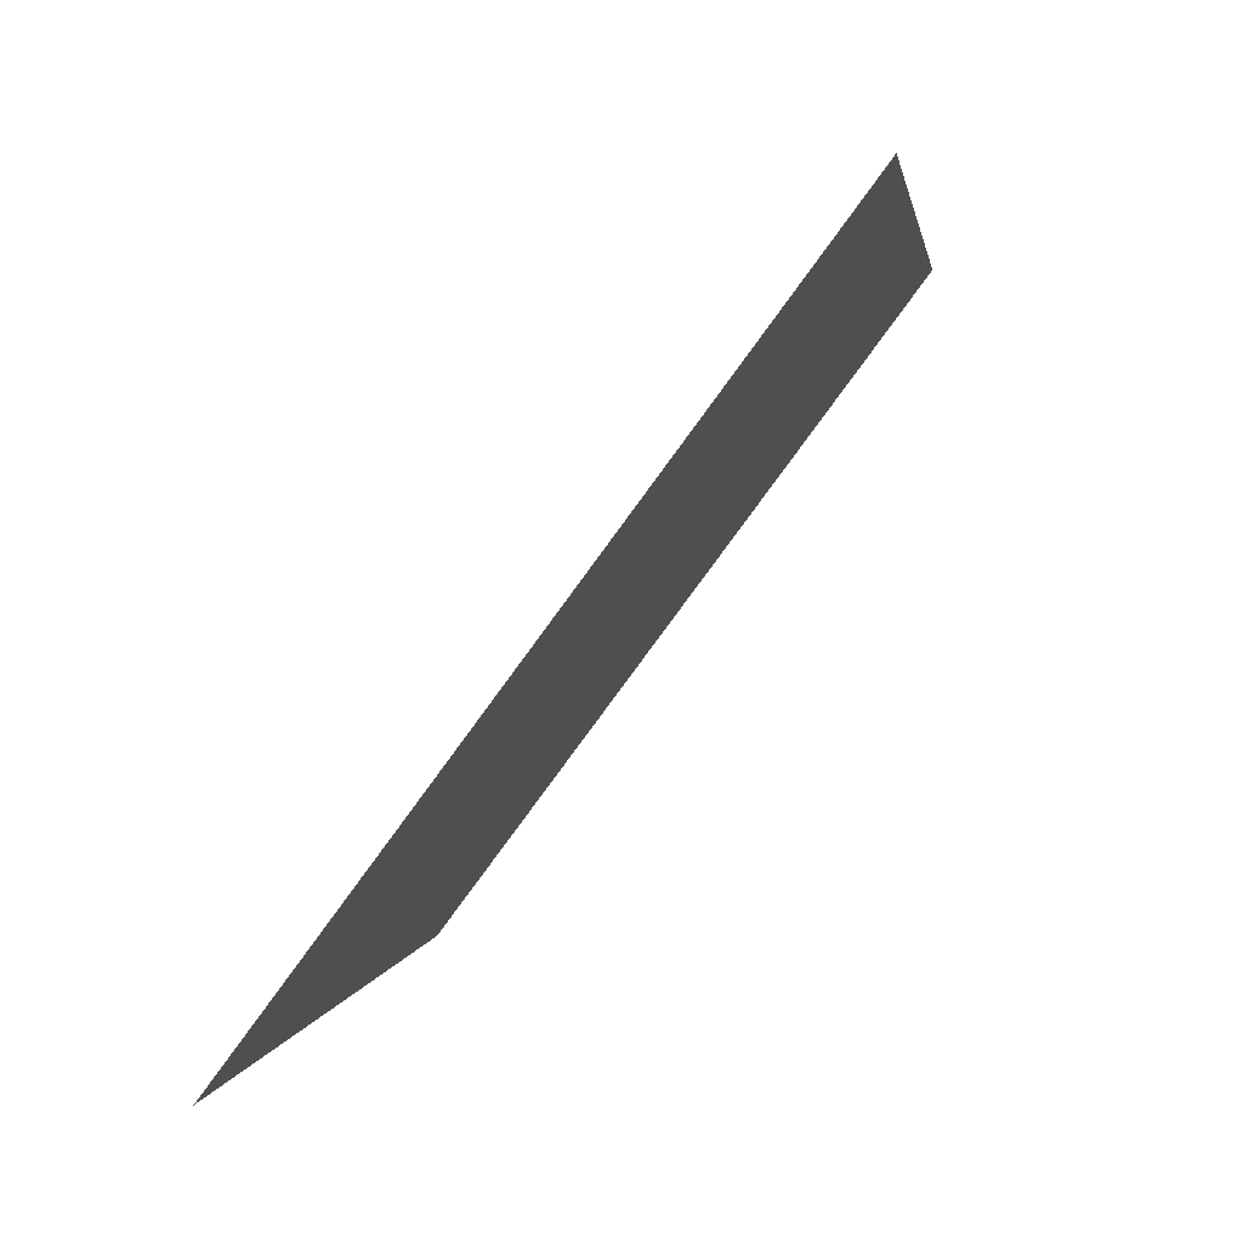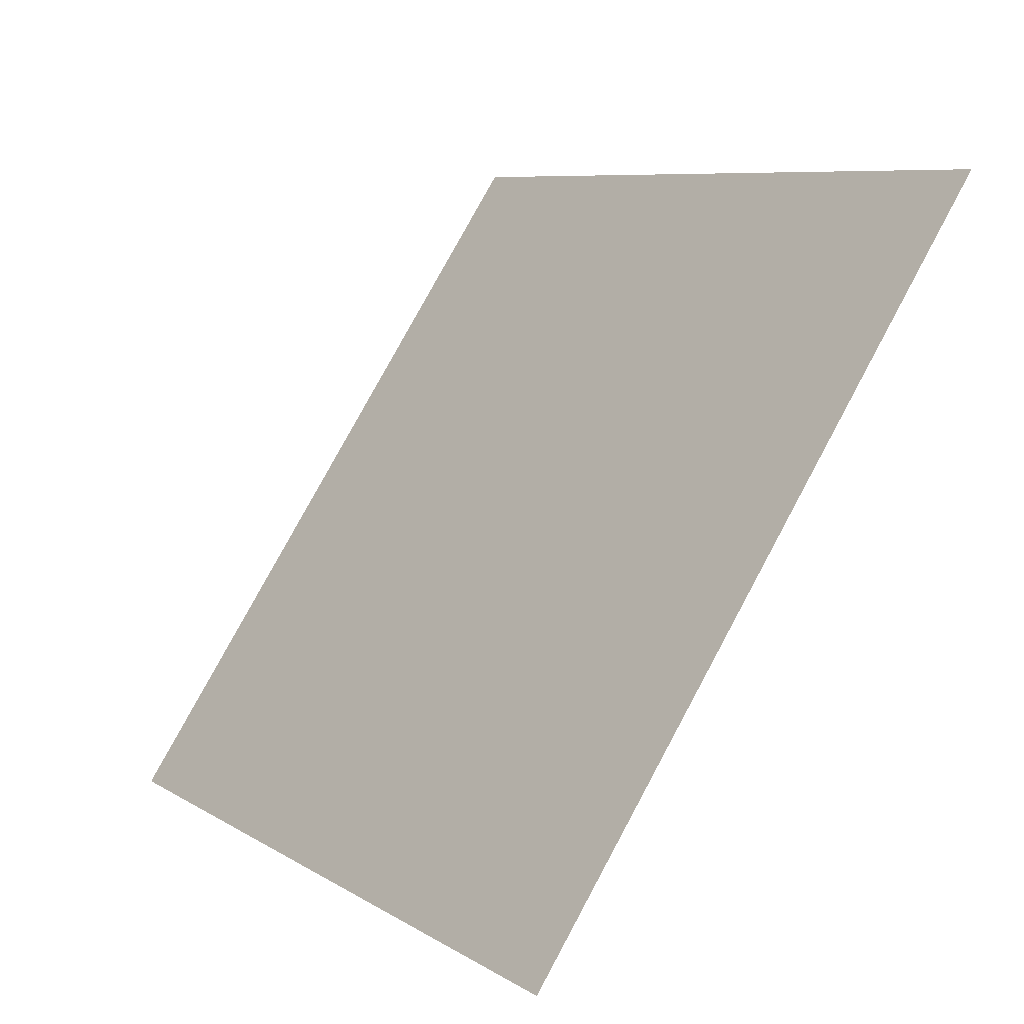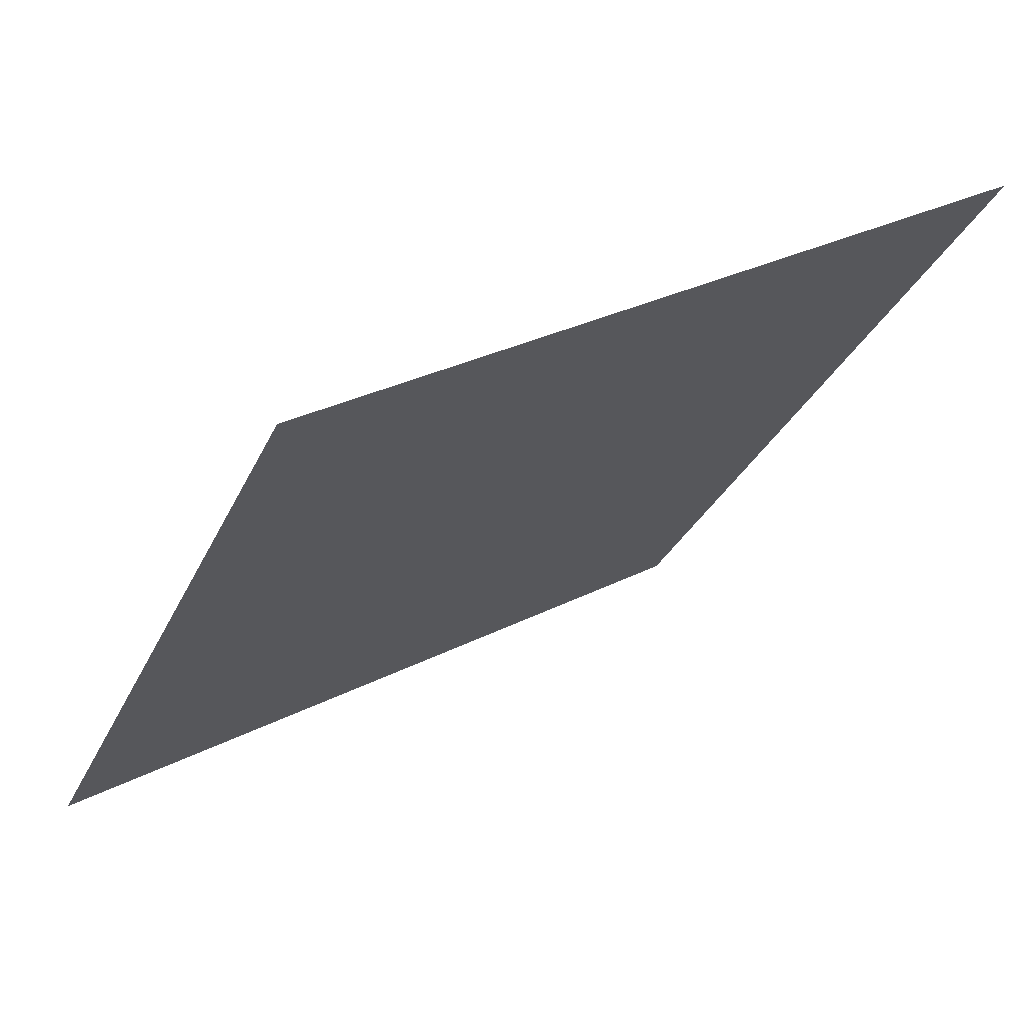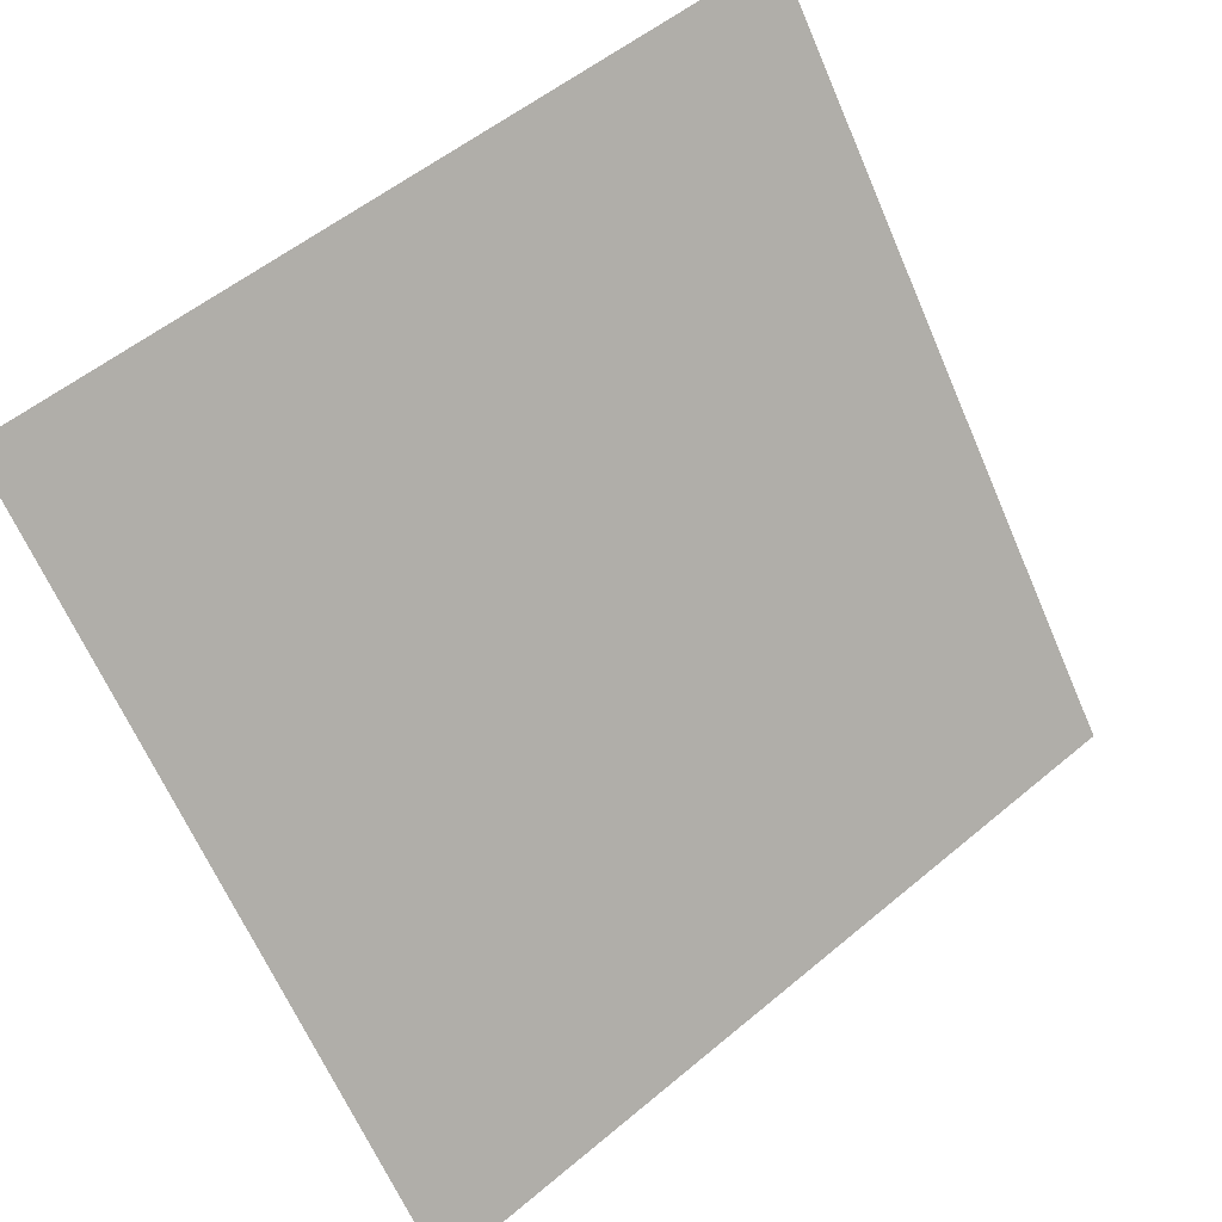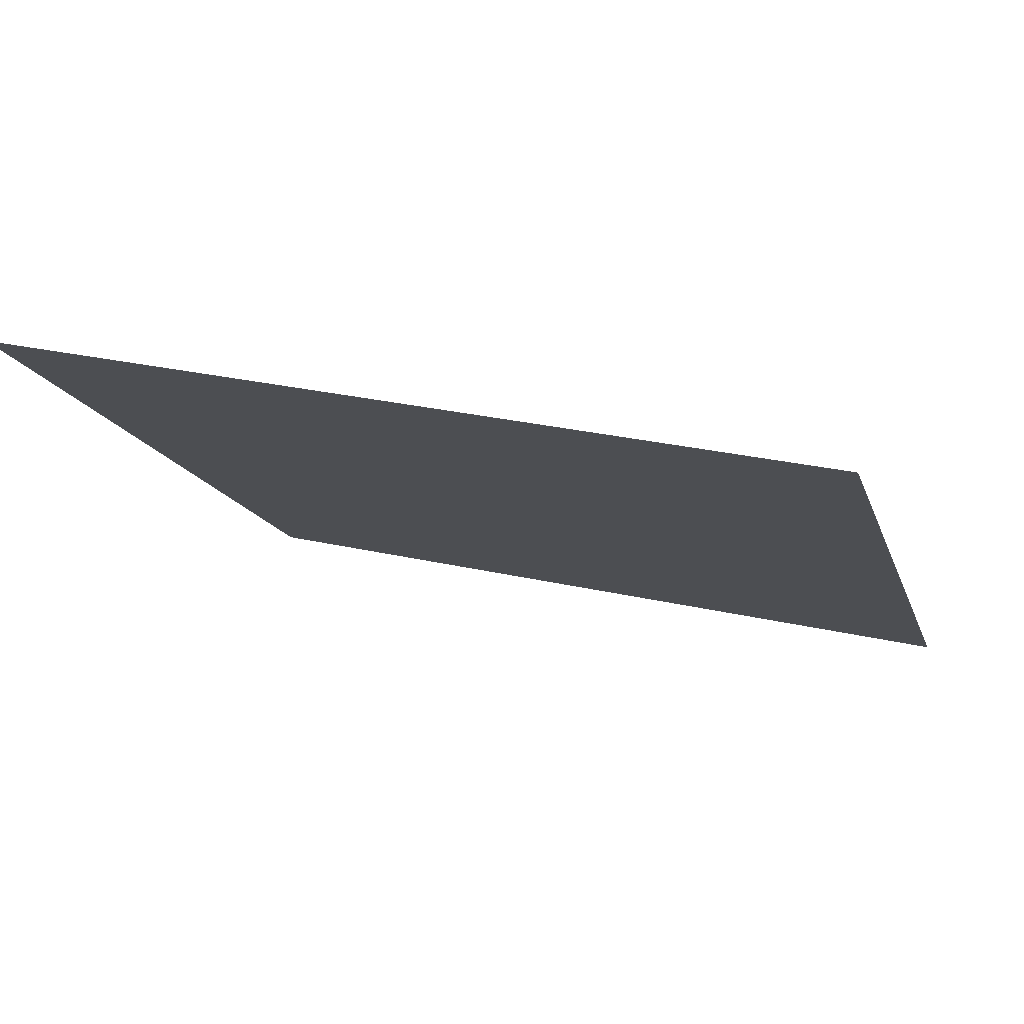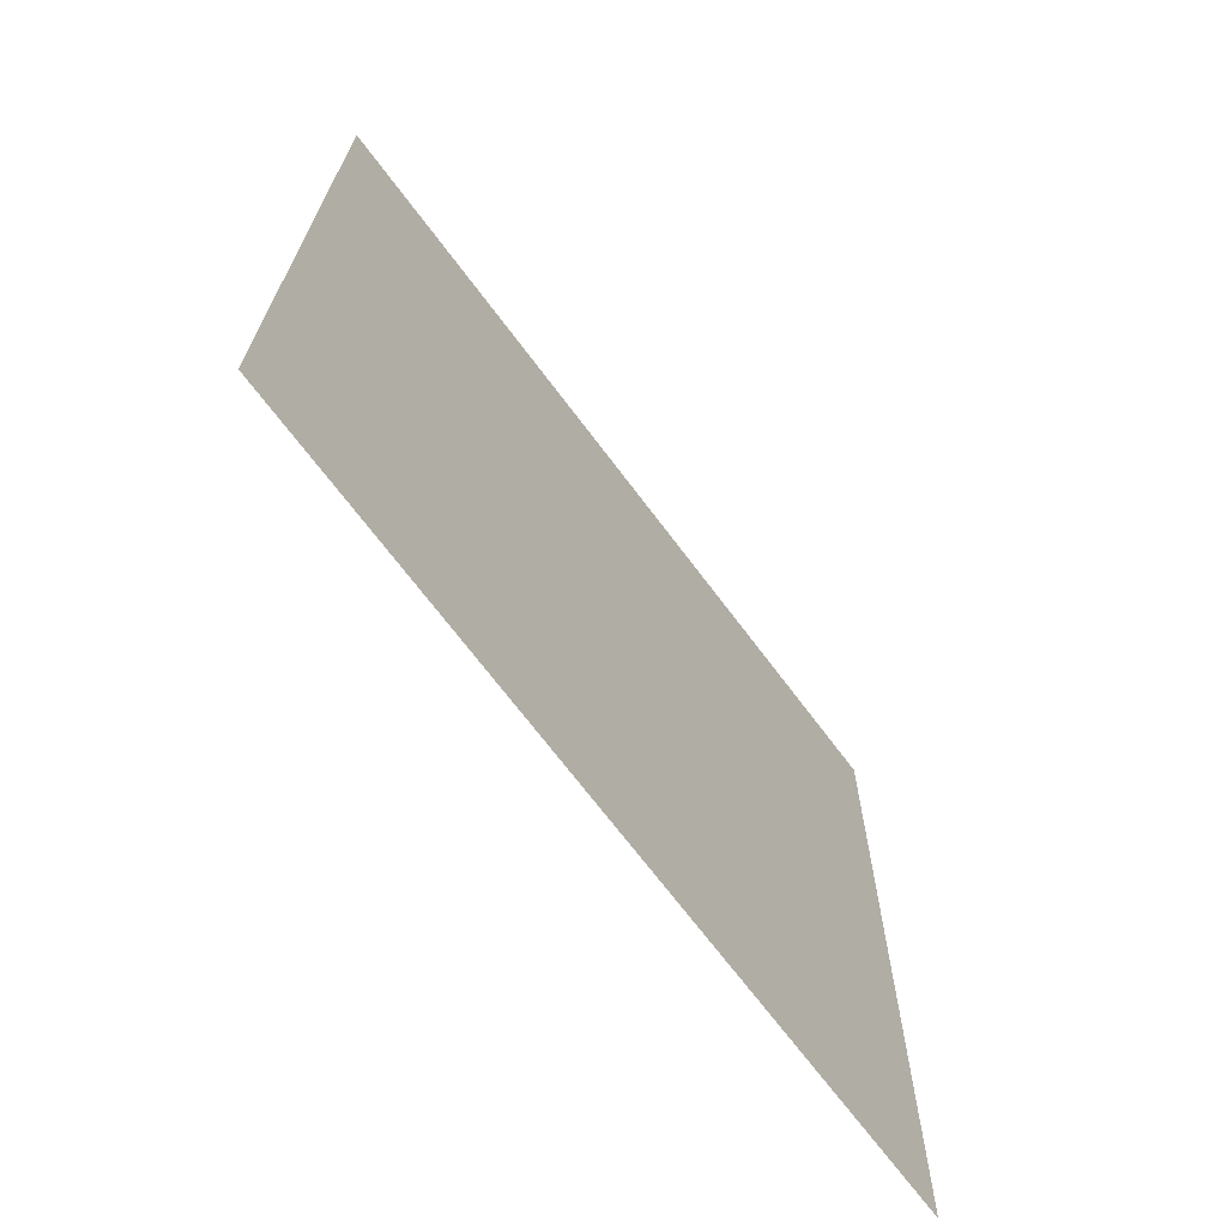
<metadata>
{"format":"obj","ext":"obj","renderer":"f3d","projection":"perspective","resolution":1024,"background":"white","views":[{"elev":1.3,"azim":96.8,"up":"+Z"},{"elev":78.1,"azim":117.0,"up":"+Z"},{"elev":29.1,"azim":141.7,"up":"+Z"},{"elev":54.3,"azim":-43.2,"up":"+Z"},{"elev":24.2,"azim":19.5,"up":"+Y"},{"elev":21.3,"azim":-91.0,"up":"+Z"}]}
</metadata>
<code>
v 0.0203 0.8012 0.528
v 0.01374 0.8013 0.528
v 0.01386 0.8053 0.5333
v 0.02042 0.8051 0.5332
f 4 3 2 1

</code>
